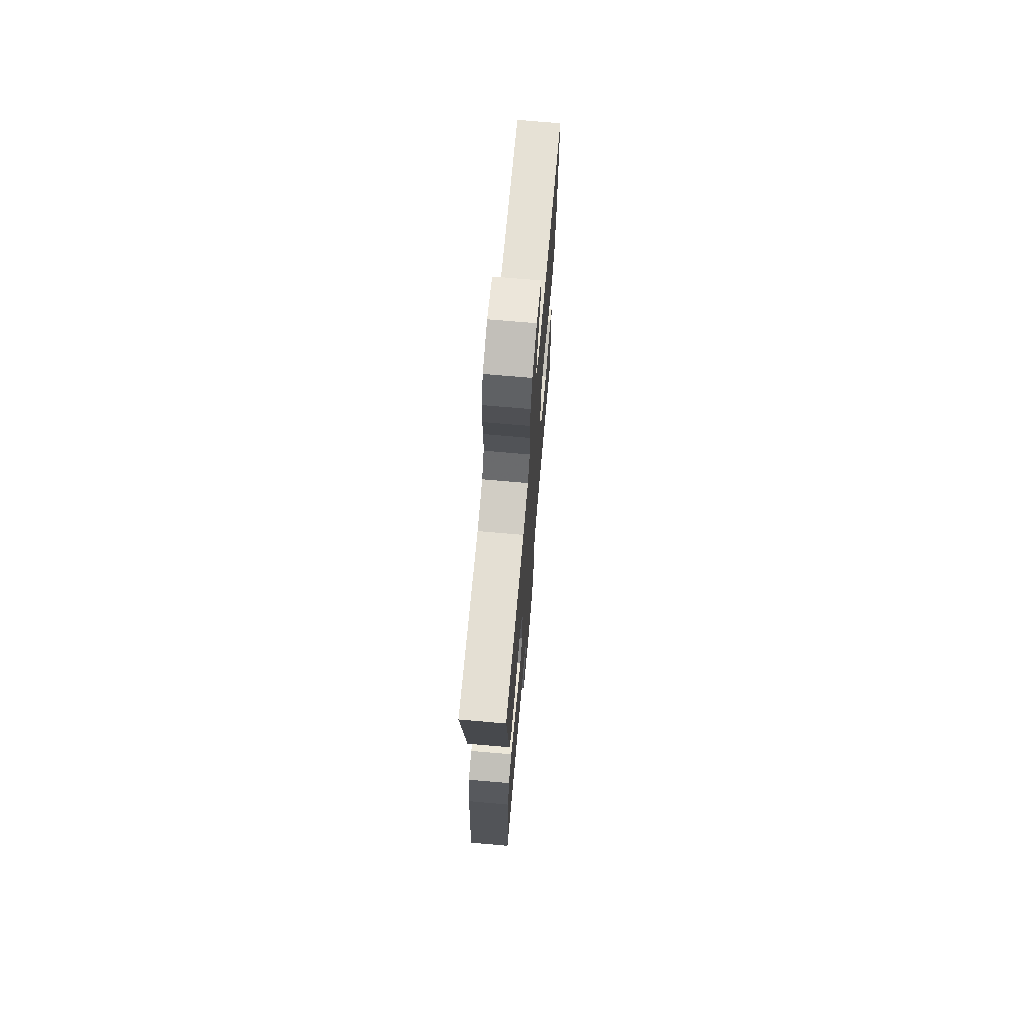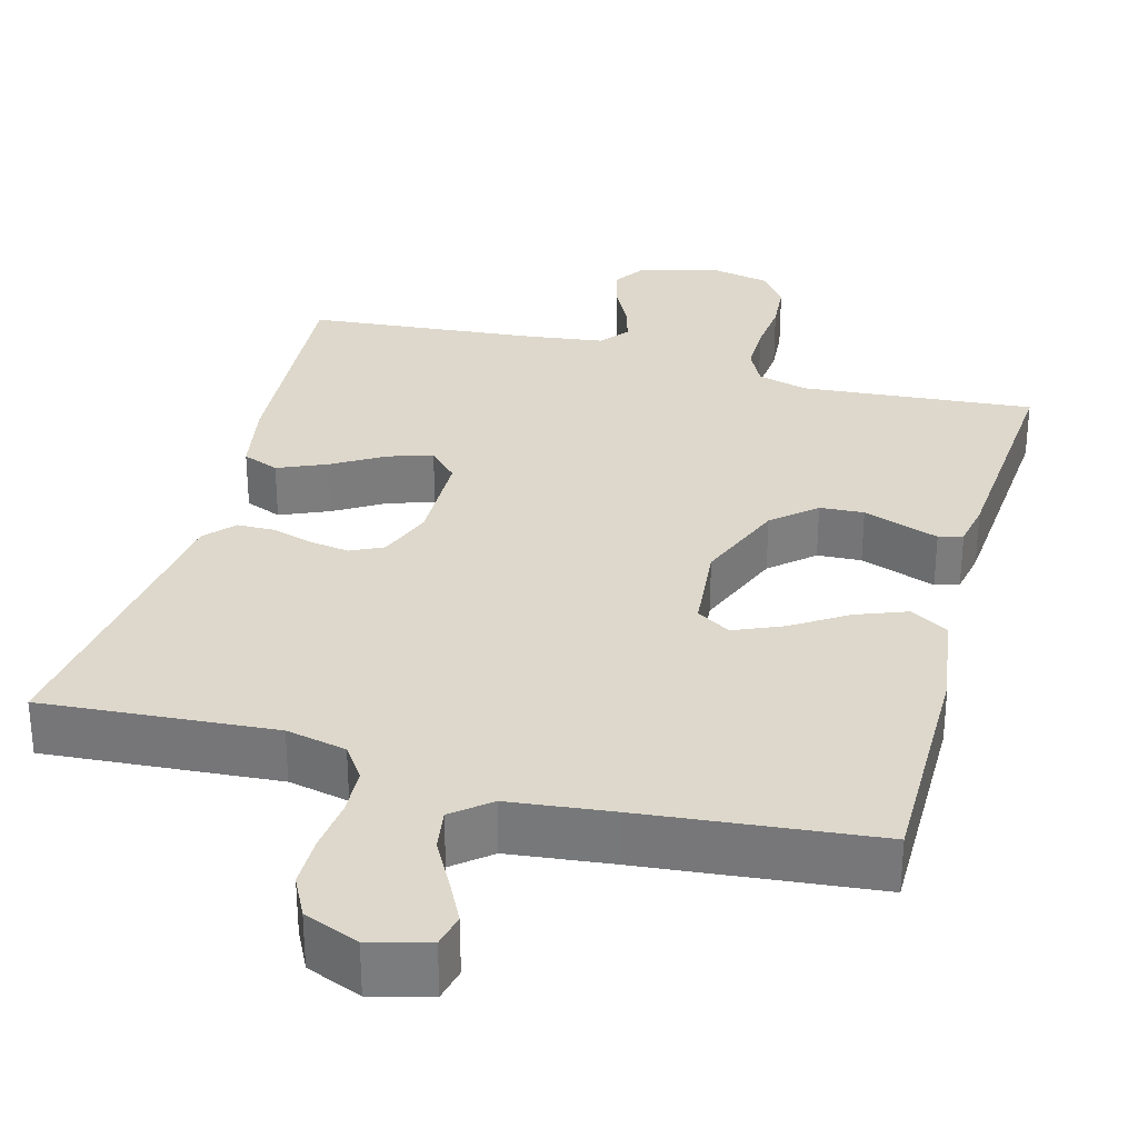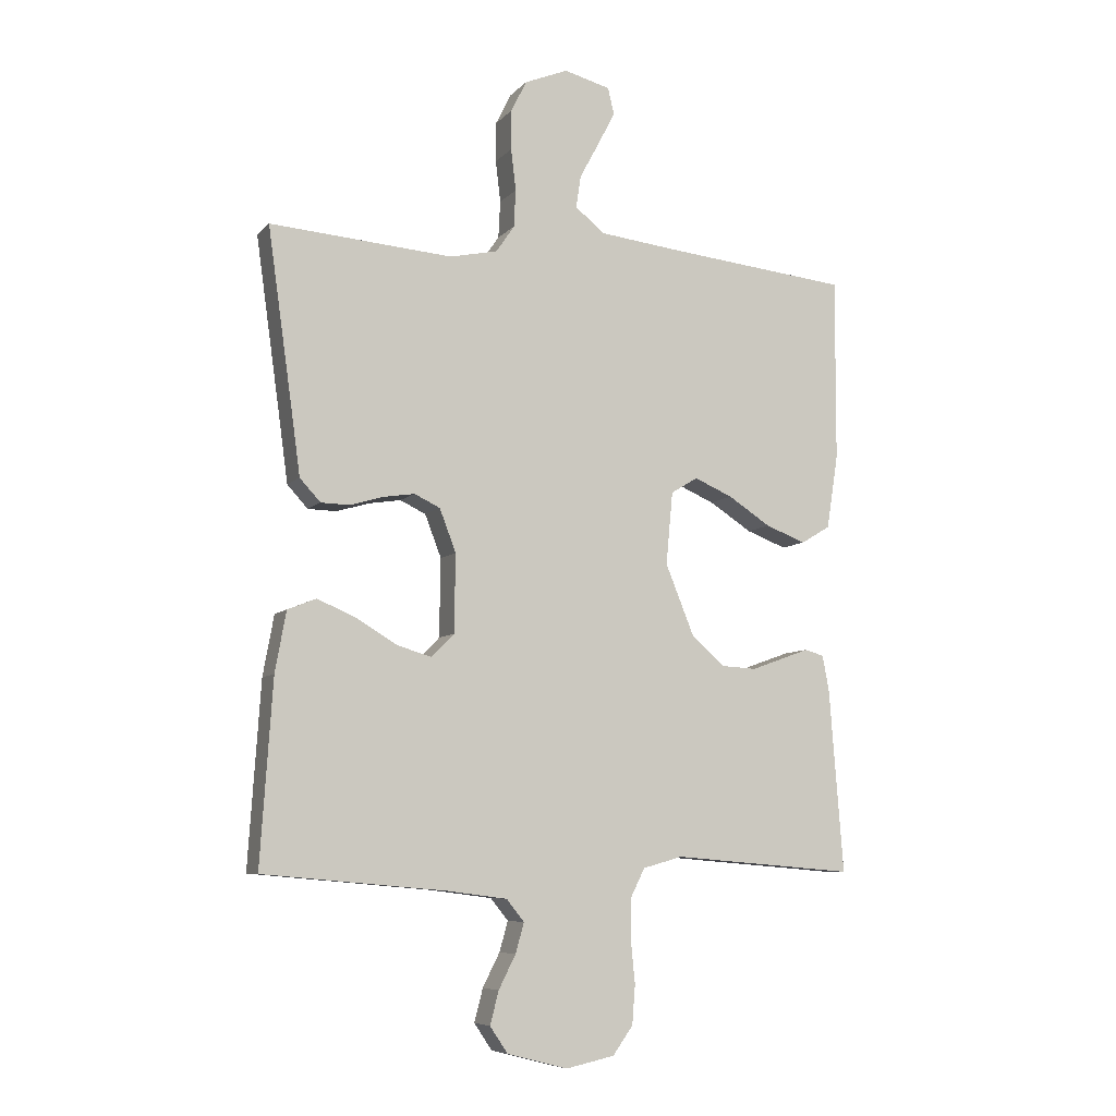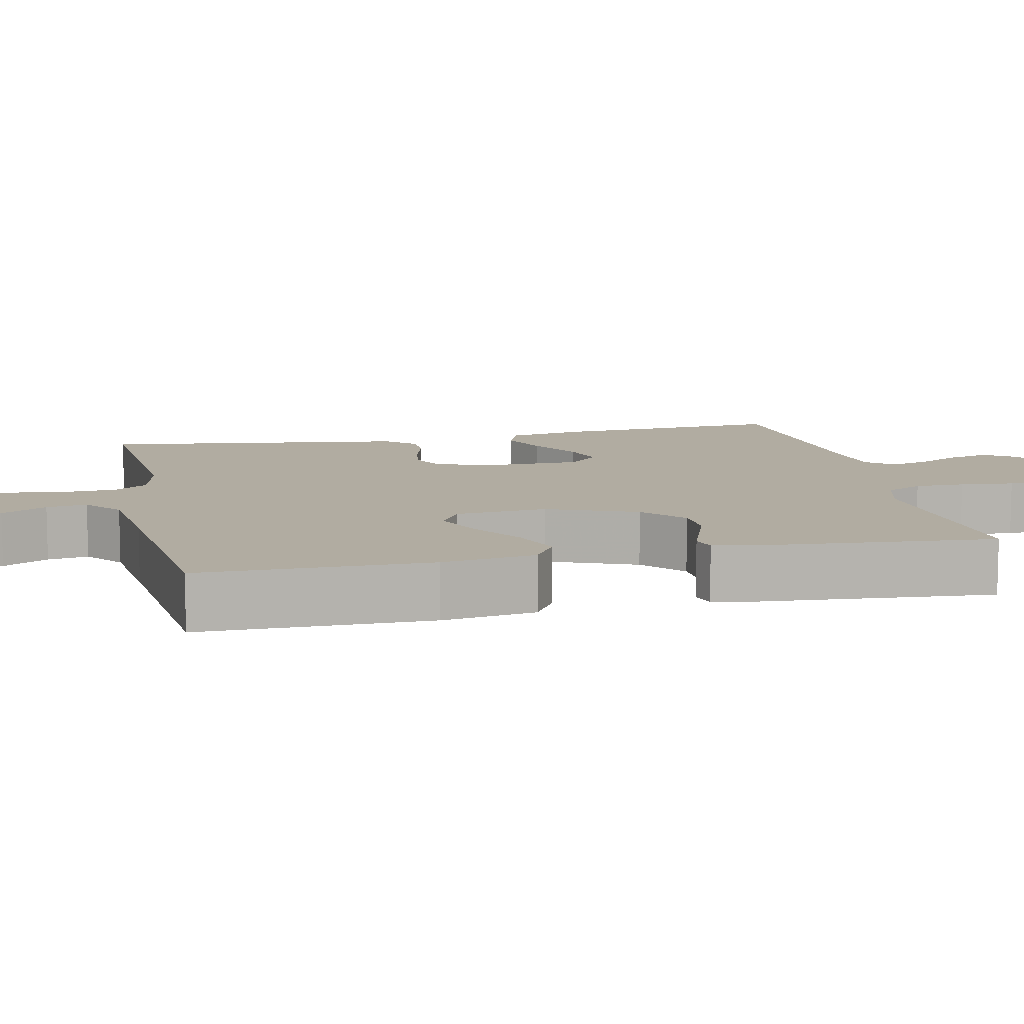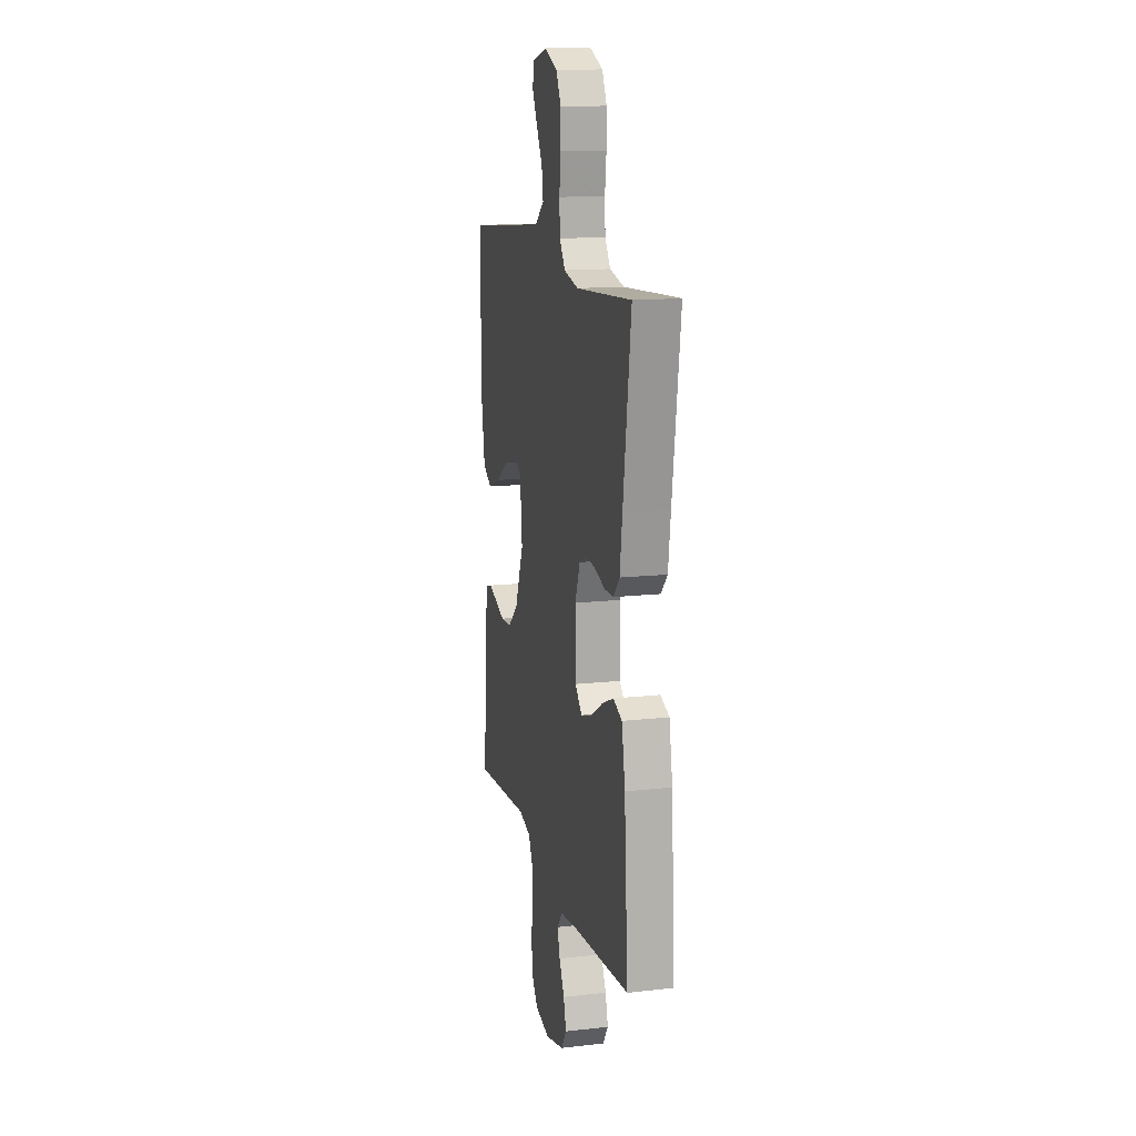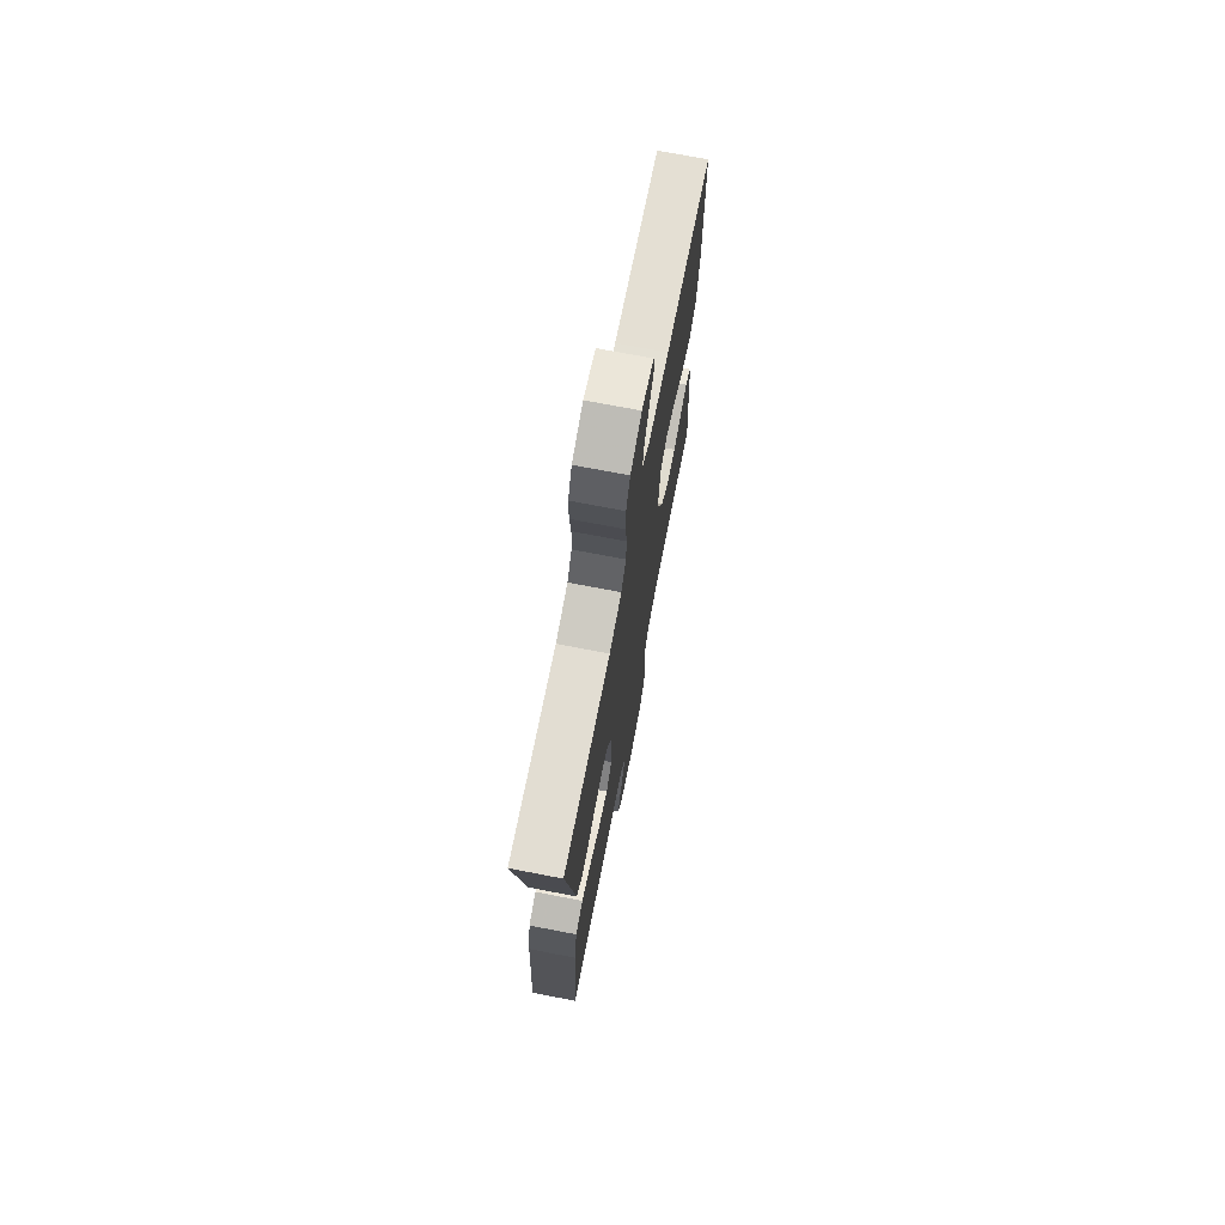
<metadata>
{"format":"obj","ext":"obj","renderer":"f3d","projection":"perspective","resolution":1024,"background":"white","views":[{"elev":70.7,"azim":-85.0,"up":"+Z"},{"elev":31.3,"azim":15.1,"up":"+Y"},{"elev":-7.4,"azim":-22.5,"up":"+Z"},{"elev":10.2,"azim":77.8,"up":"+Y"},{"elev":14.3,"azim":-103.8,"up":"+Z"},{"elev":72.6,"azim":-79.1,"up":"+Z"}]}
</metadata>
<code>
v -0.5 0.07 0.5
v -0.2 0.07 0.478
v -0.122 0.07 0.495
v -0.092 0.07 0.539
v -0.089 0.07 0.6
v -0.097 0.07 0.668
v -0.097 0.07 0.733
v -0.071 0.07 0.785
v 0 0.07 0.814
v 0.076 0.07 0.794
v 0.086 0.07 0.751
v 0.058 0.07 0.696
v 0.026 0.07 0.637
v 0.018 0.07 0.584
v 0.066 0.07 0.545
v 0.2 0.07 0.53
v 0.5 0.07 0.5
v 0.499 0.07 0.2
v 0.48 0.07 0.078
v 0.432 0.07 0.049
v 0.366 0.07 0.074
v 0.296 0.07 0.119
v 0.233 0.07 0.146
v 0.189 0.07 0.119
v 0.178 0.07 0
v 0.225 0.07 -0.116
v 0.28 0.07 -0.164
v 0.337 0.07 -0.167
v 0.39 0.07 -0.148
v 0.435 0.07 -0.132
v 0.466 0.07 -0.141
v 0.477 0.07 -0.2
v 0.5 0.07 -0.5
v 0.2 0.07 -0.475
v 0.135 0.07 -0.493
v 0.111 0.07 -0.541
v 0.111 0.07 -0.606
v 0.118 0.07 -0.676
v 0.113 0.07 -0.74
v 0.08 0.07 -0.786
v 0 0.07 -0.803
v -0.099 0.07 -0.777
v -0.128 0.07 -0.734
v -0.114 0.07 -0.68
v -0.086 0.07 -0.625
v -0.072 0.07 -0.576
v -0.101 0.07 -0.54
v -0.2 0.07 -0.527
v -0.5 0.07 -0.5
v -0.48 0.07 -0.2
v -0.462 0.07 -0.101
v -0.415 0.07 -0.082
v -0.352 0.07 -0.109
v -0.285 0.07 -0.149
v -0.228 0.07 -0.166
v -0.191 0.07 -0.128
v -0.189 0.07 0
v -0.216 0.07 0.07
v -0.258 0.07 0.09
v -0.31 0.07 0.082
v -0.364 0.07 0.066
v -0.411 0.07 0.067
v -0.445 0.07 0.104
v -0.458 0.07 0.2
v -0.5 0 0.5
v -0.2 0 0.478
v -0.122 0 0.495
v -0.092 0 0.539
v -0.089 0 0.6
v -0.097 0 0.668
v -0.097 0 0.733
v -0.071 0 0.785
v 0 0 0.814
v 0.076 0 0.794
v 0.086 0 0.751
v 0.058 0 0.696
v 0.026 0 0.637
v 0.018 0 0.584
v 0.066 0 0.545
v 0.2 0 0.53
v 0.5 0 0.5
v 0.499 0 0.2
v 0.48 0 0.078
v 0.432 0 0.049
v 0.366 0 0.074
v 0.296 0 0.119
v 0.233 0 0.146
v 0.189 0 0.119
v 0.178 0 0
v 0.225 0 -0.116
v 0.28 0 -0.164
v 0.337 0 -0.167
v 0.39 0 -0.148
v 0.435 0 -0.132
v 0.466 0 -0.141
v 0.477 0 -0.2
v 0.5 0 -0.5
v 0.2 0 -0.475
v 0.135 0 -0.493
v 0.111 0 -0.541
v 0.111 0 -0.606
v 0.118 0 -0.676
v 0.113 0 -0.74
v 0.08 0 -0.786
v 0 0 -0.803
v -0.099 0 -0.777
v -0.128 0 -0.734
v -0.114 0 -0.68
v -0.086 0 -0.625
v -0.072 0 -0.576
v -0.101 0 -0.54
v -0.2 0 -0.527
v -0.5 0 -0.5
v -0.48 0 -0.2
v -0.462 0 -0.101
v -0.415 0 -0.082
v -0.352 0 -0.109
v -0.285 0 -0.149
v -0.228 0 -0.166
v -0.191 0 -0.128
v -0.189 0 0
v -0.216 0 0.07
v -0.258 0 0.09
v -0.31 0 0.082
v -0.364 0 0.066
v -0.411 0 0.067
v -0.445 0 0.104
v -0.458 0 0.2
f 62 63 64
f 61 62 64
f 60 61 64
f 64 1 2
f 60 64 2
f 59 60 2
f 58 59 2 3
f 57 58 3 4
f 56 57 4
f 52 53 54
f 51 52 54
f 50 51 54
f 49 50 54
f 48 49 54
f 47 48 54 55
f 46 47 55 56
f 43 44 45
f 42 43 45
f 41 42 45
f 40 41 45
f 39 40 45
f 38 39 45
f 37 38 45
f 36 37 45 46
f 46 56 4
f 36 46 4
f 35 36 4
f 32 33 34
f 31 32 34
f 30 31 34
f 29 30 34
f 28 29 34
f 27 28 34 35
f 20 21 22
f 19 20 22
f 18 19 22
f 17 18 22
f 16 17 22
f 15 16 22 23
f 14 15 23 24
f 11 12 13
f 10 11 13
f 9 10 13
f 8 9 13
f 7 8 13
f 6 7 13
f 5 6 13
f 5 13 14
f 14 24 25
f 5 14 25
f 4 5 25
f 26 27 35
f 4 25 26 35
f 128 127 126
f 128 126 125
f 128 125 124
f 66 65 128
f 66 128 124
f 66 124 123
f 67 66 123 122
f 68 67 122 121
f 68 121 120
f 118 117 116
f 118 116 115
f 118 115 114
f 118 114 113
f 118 113 112
f 119 118 112 111
f 120 119 111 110
f 109 108 107
f 109 107 106
f 109 106 105
f 109 105 104
f 109 104 103
f 109 103 102
f 109 102 101
f 110 109 101 100
f 68 120 110
f 68 110 100
f 68 100 99
f 98 97 96
f 98 96 95
f 98 95 94
f 98 94 93
f 98 93 92
f 99 98 92 91
f 86 85 84
f 86 84 83
f 86 83 82
f 86 82 81
f 86 81 80
f 87 86 80 79
f 88 87 79 78
f 77 76 75
f 77 75 74
f 77 74 73
f 77 73 72
f 77 72 71
f 77 71 70
f 77 70 69
f 78 77 69
f 89 88 78
f 89 78 69
f 89 69 68
f 99 91 90
f 99 90 89 68
f 1 65 66 2
f 2 66 67 3
f 3 67 68 4
f 4 68 69 5
f 5 69 70 6
f 6 70 71 7
f 7 71 72 8
f 8 72 73 9
f 9 73 74 10
f 10 74 75 11
f 11 75 76 12
f 12 76 77 13
f 13 77 78 14
f 14 78 79 15
f 15 79 80 16
f 16 80 81 17
f 17 81 82 18
f 18 82 83 19
f 19 83 84 20
f 20 84 85 21
f 21 85 86 22
f 22 86 87 23
f 23 87 88 24
f 24 88 89 25
f 25 89 90 26
f 26 90 91 27
f 27 91 92 28
f 28 92 93 29
f 29 93 94 30
f 30 94 95 31
f 31 95 96 32
f 32 96 97 33
f 33 97 98 34
f 34 98 99 35
f 35 99 100 36
f 36 100 101 37
f 37 101 102 38
f 38 102 103 39
f 39 103 104 40
f 40 104 105 41
f 41 105 106 42
f 42 106 107 43
f 43 107 108 44
f 44 108 109 45
f 45 109 110 46
f 46 110 111 47
f 47 111 112 48
f 48 112 113 49
f 49 113 114 50
f 50 114 115 51
f 51 115 116 52
f 52 116 117 53
f 53 117 118 54
f 54 118 119 55
f 55 119 120 56
f 56 120 121 57
f 57 121 122 58
f 58 122 123 59
f 59 123 124 60
f 60 124 125 61
f 61 125 126 62
f 62 126 127 63
f 63 127 128 64
f 64 128 65 1

</code>
